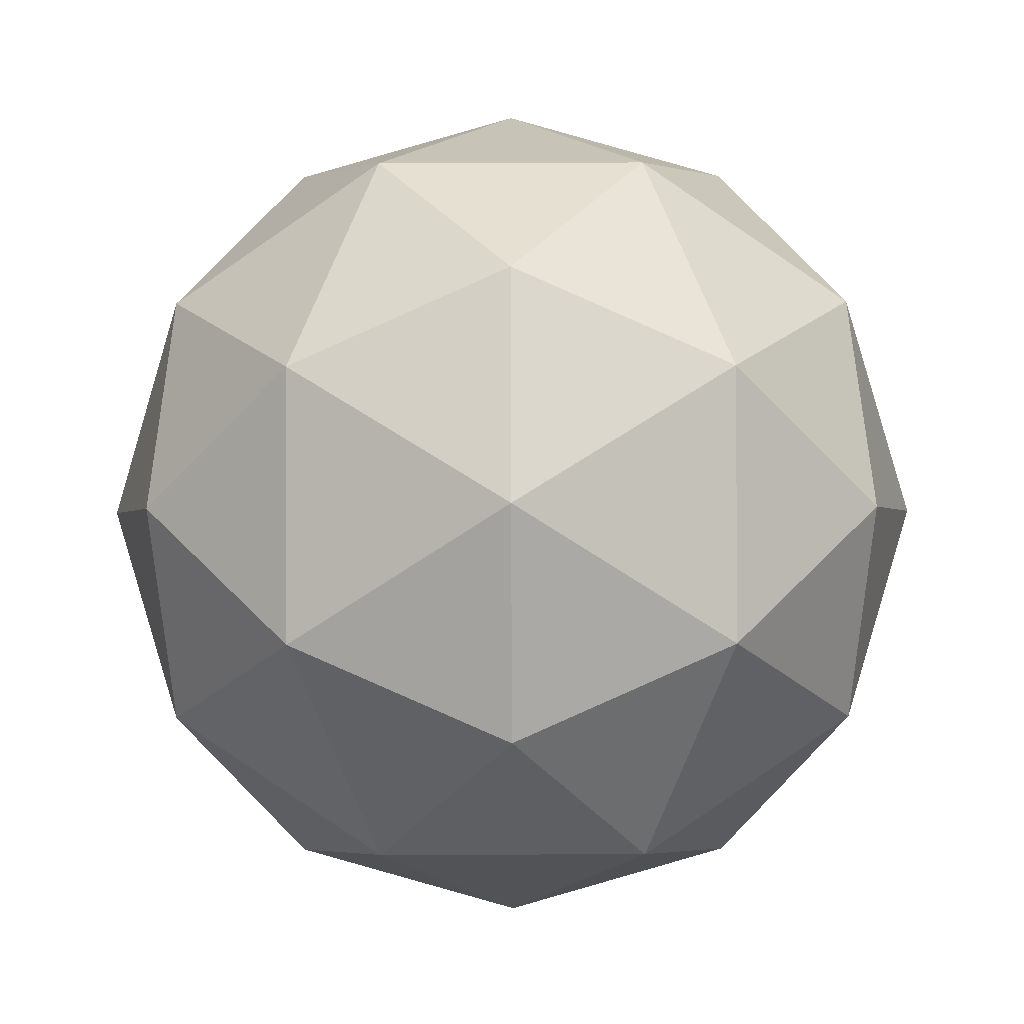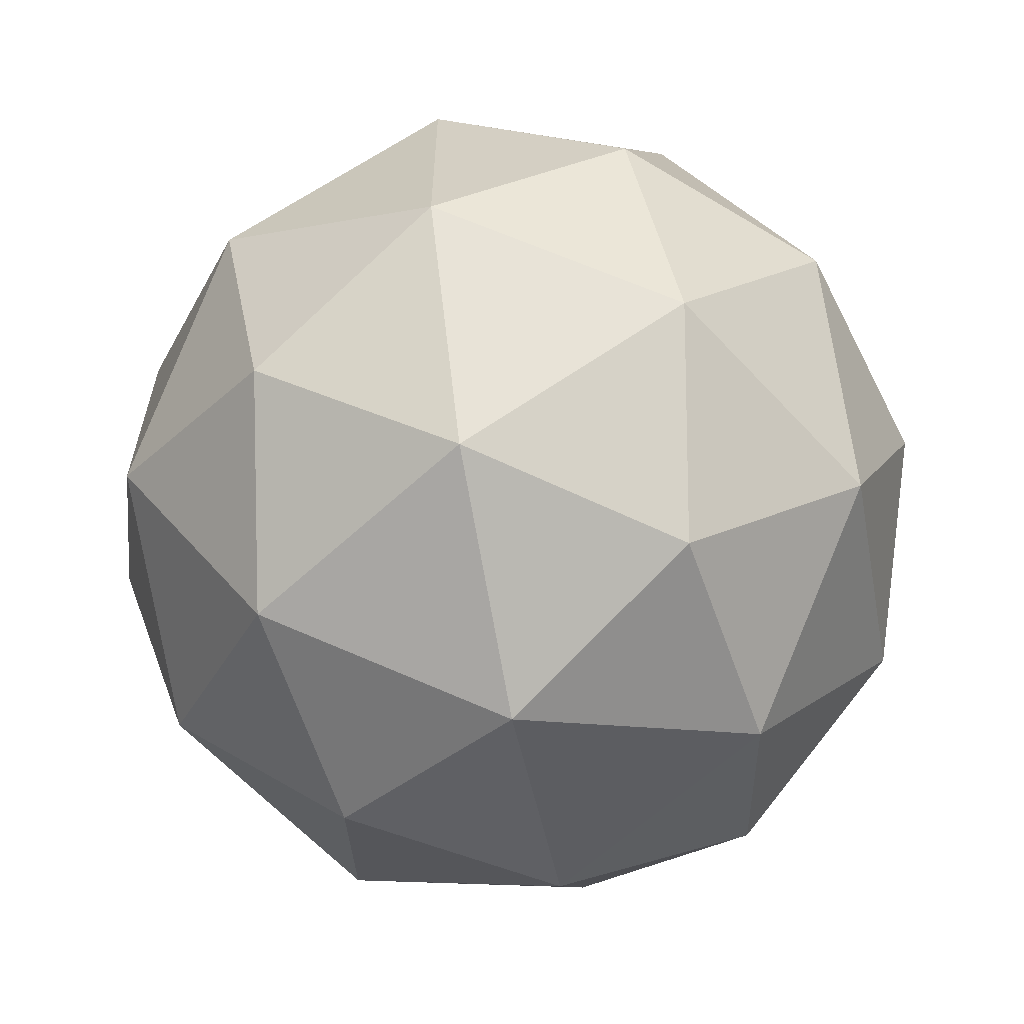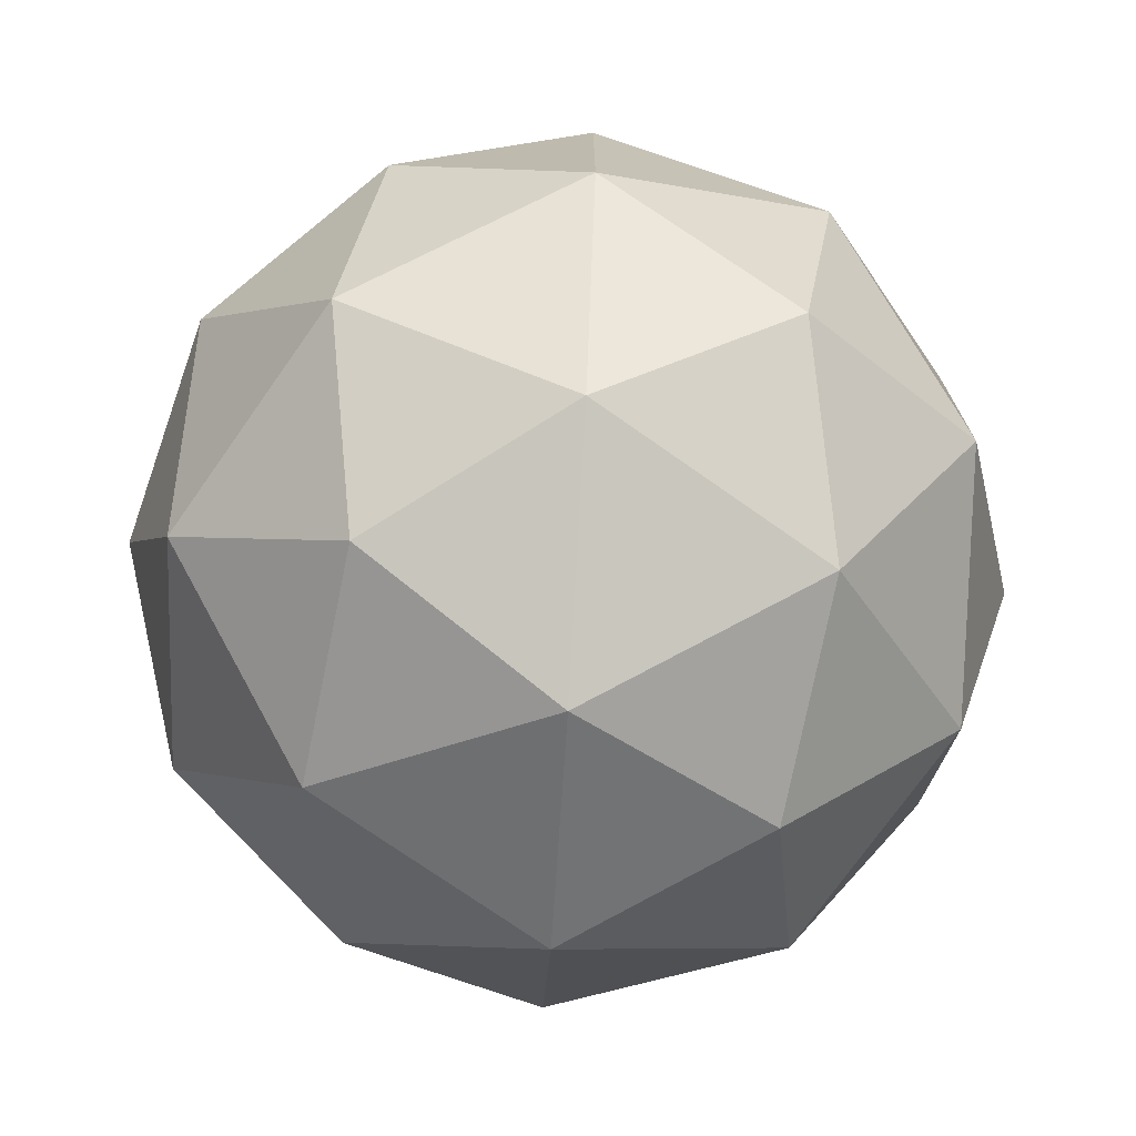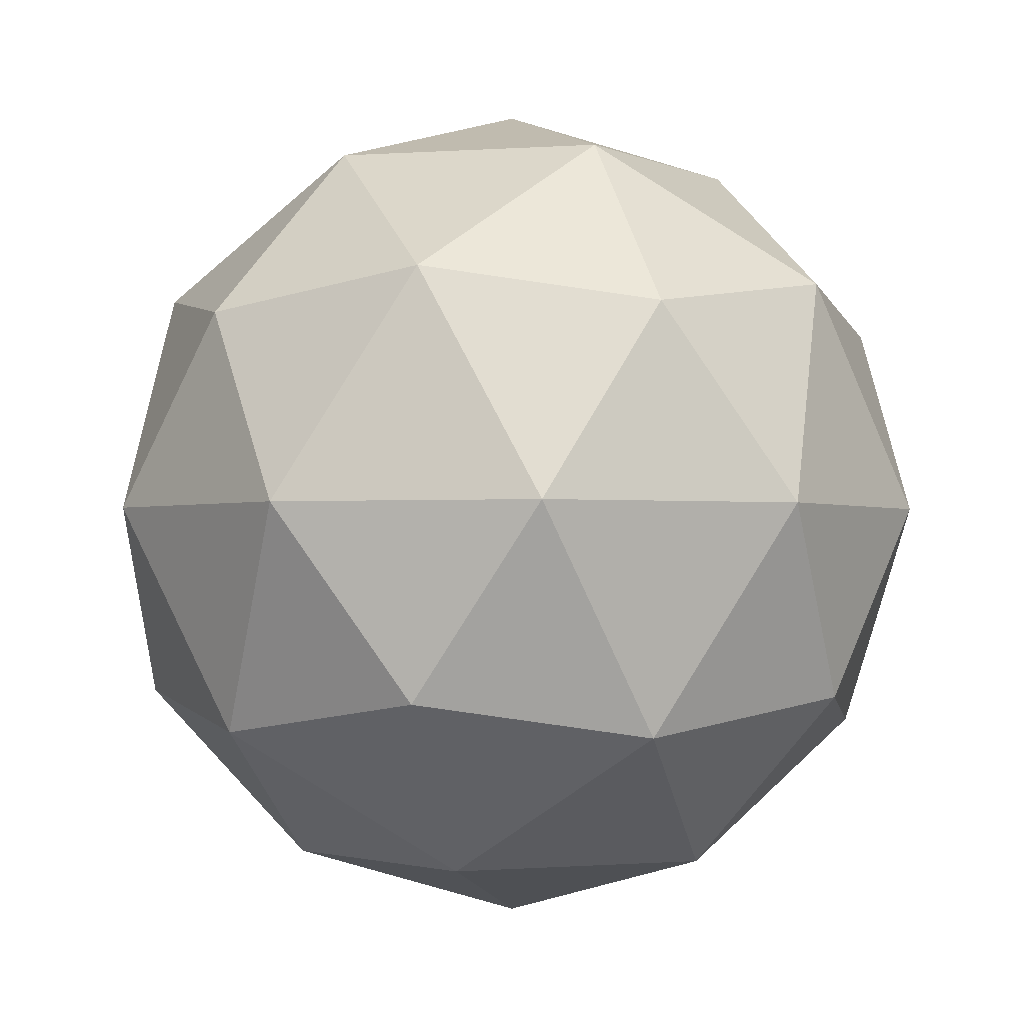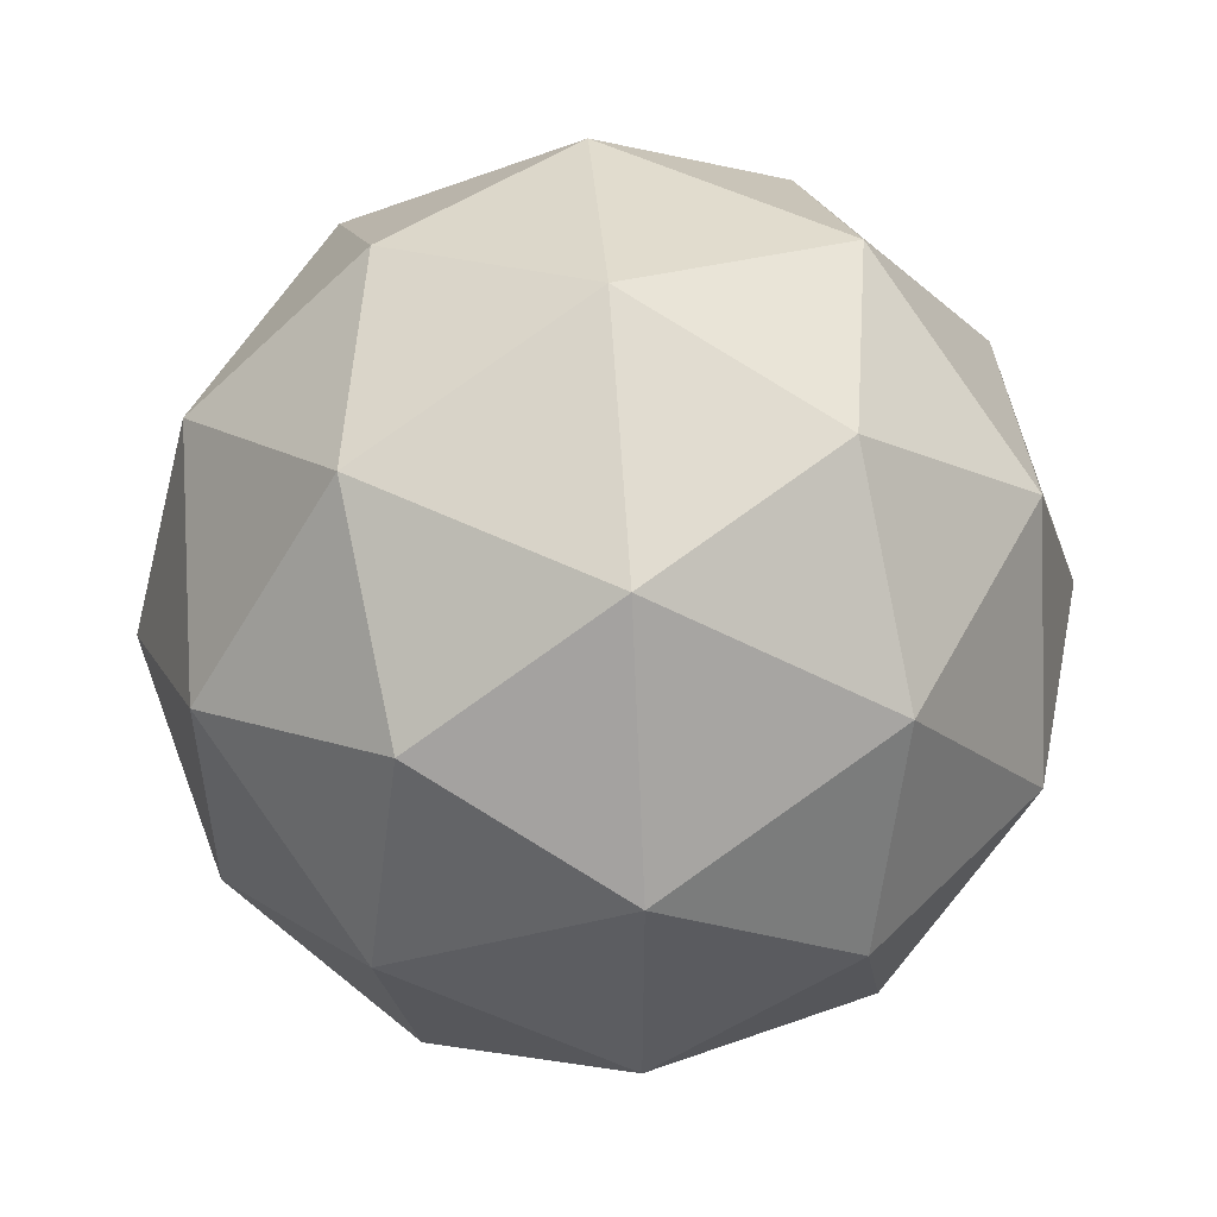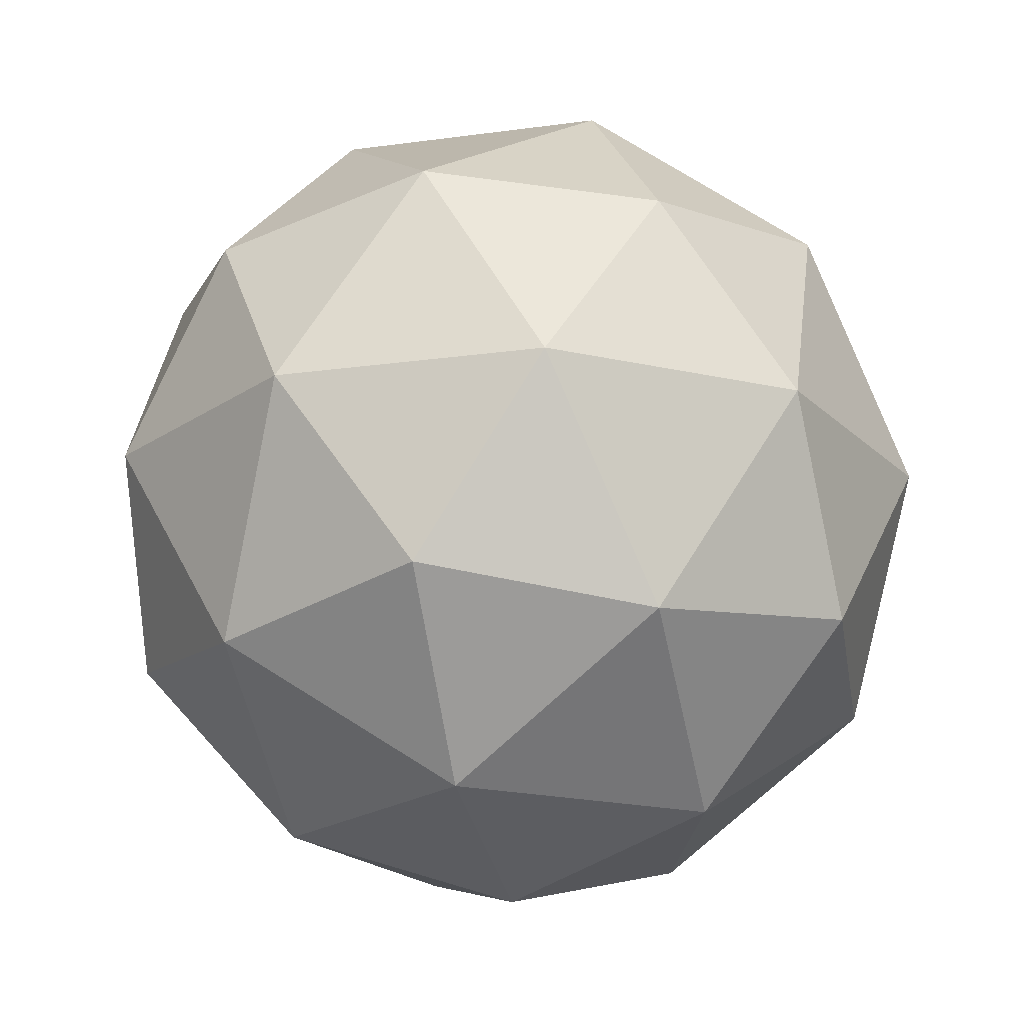
<metadata>
{"format":"obj","ext":"obj","renderer":"f3d","projection":"perspective","resolution":1024,"background":"white","views":[{"elev":-59.4,"azim":126.2,"up":"+Y"},{"elev":-63.0,"azim":101.1,"up":"+Z"},{"elev":-73.8,"azim":23.1,"up":"+Z"},{"elev":-1.6,"azim":140.3,"up":"+Y"},{"elev":52.4,"azim":-94.1,"up":"+Z"},{"elev":-21.0,"azim":-4.1,"up":"+Y"}]}
</metadata>
<code>
o Icosphere.012
v 0 -1 0
v 0.4253 -0.8507 0.309
v -0.1625 -0.8507 0.5
v 0.4253 -0.8507 -0.309
v -0.5257 -0.8507 0
v -0.1625 -0.8507 -0.5
f 1 2 3
f 1 3 5
f 1 5 6
f 1 6 4
f 2 1 4
o Icosphere.011
v -0.2764 -0.4472 -0.8506
v -0.6882 -0.5257 -0.5
v -0.1625 -0.8507 -0.5
v 0.2629 -0.5257 -0.809
v -0.5878 0 -0.809
v 0 0 -1
f 7 8 11
f 7 11 12
f 8 7 9
f 9 7 10
f 10 7 12
o Icosphere.010
v -0.8944 -0.4472 0
v -0.6882 -0.5257 0.5
v -0.5257 -0.8507 0
v -0.6882 -0.5257 -0.5
v -0.9511 0 0.309
v -0.9511 0 -0.309
f 13 14 17
f 13 17 18
f 14 13 15
f 15 13 16
f 16 13 18
o Icosphere.009
v -0.2764 -0.4472 0.8506
v 0.2629 -0.5257 0.809
v -0.1625 -0.8507 0.5
v -0.6882 -0.5257 0.5
v 0 0 1
v -0.5878 0 0.809
f 19 20 23
f 19 23 24
f 20 19 21
f 21 19 22
f 22 19 24
o Icosphere.008
v 0.7236 -0.4472 0.5257
v 0.4253 -0.8507 0.309
v 0.2629 -0.5257 0.809
v 0.8506 -0.5257 0
v 0.9511 0 0.309
v 0.5878 0 0.809
f 25 26 28
f 25 28 29
f 25 29 30
f 26 25 27
f 27 25 30
o Icosphere.007
v 0.7236 -0.4472 -0.5257
v 0.4253 -0.8507 -0.309
v 0.8506 -0.5257 0
v 0.2629 -0.5257 -0.809
v 0.9511 0 -0.309
v 0.5878 0 -0.809
f 31 34 36
f 31 36 35
f 32 31 33
f 34 31 32
f 33 31 35
o Icosphere.006
v 0.2764 0.4472 0.8506
v 0.8944 0.4472 0
v 0.9511 0 0.309
v 0.5878 0 0.809
v 0.6882 0.5257 0.5
v 0.5257 0.8507 0
v 0.1625 0.8507 0.5
f 37 41 43
f 41 37 40
f 40 39 41
f 39 38 41
f 43 41 42
f 41 38 42
o Icosphere.005
v 0.2764 0.4472 0.8506
v -0.7236 0.4472 0.5257
v 0 0 1
v -0.5878 0 0.809
v -0.2629 0.5257 0.809
v 0.1625 0.8507 0.5
v -0.4253 0.8507 0.309
f 45 48 50
f 47 48 45
f 47 46 48
f 46 44 48
f 50 48 49
f 48 44 49
o Icosphere.004
v -0.7236 0.4472 0.5257
v -0.7236 0.4472 -0.5257
v -0.9511 0 0.309
v -0.9511 0 -0.309
v -0.8506 0.5257 0
v -0.4253 0.8507 0.309
v -0.4253 0.8507 -0.309
f 52 55 57
f 54 55 52
f 54 53 55
f 53 51 55
f 57 55 56
f 55 51 56
o Icosphere.003
v -0.7236 0.4472 -0.5257
v 0.2764 0.4472 -0.8506
v -0.5878 0 -0.809
v 0 0 -1
v -0.2629 0.5257 -0.809
v -0.4253 0.8507 -0.309
v 0.1625 0.8507 -0.5
f 59 62 64
f 61 62 59
f 61 60 62
f 60 58 62
f 64 62 63
f 62 58 63
o Icosphere.002
v 0.2764 0.4472 -0.8506
v 0.8944 0.4472 0
v 0.9511 0 -0.309
v 0.5878 0 -0.809
v 0.6882 0.5257 -0.5
v 0.5257 0.8507 0
v 0.1625 0.8507 -0.5
f 66 69 70
f 67 69 66
f 67 68 69
f 68 65 69
f 70 69 71
f 69 65 71
o Icosphere.001
v 0 1 0
v 0.5257 0.8507 0
v 0.1625 0.8507 0.5
v -0.4253 0.8507 0.309
v -0.4253 0.8507 -0.309
v 0.1625 0.8507 -0.5
f 73 72 74
f 74 72 75
f 75 72 76
f 76 72 77
f 77 72 73
o Icosphere
v 0.2764 0.4472 0.8506
v -0.7236 0.4472 0.5257
v -0.7236 0.4472 -0.5257
v 0.2764 0.4472 -0.8506
v 0.8944 0.4472 0
v 0.4253 -0.8507 0.309
v 0.2629 -0.5257 0.809
v -0.1625 -0.8507 0.5
v 0.4253 -0.8507 -0.309
v 0.8506 -0.5257 0
v -0.6882 -0.5257 0.5
v -0.5257 -0.8507 0
v -0.6882 -0.5257 -0.5
v -0.1625 -0.8507 -0.5
v 0.2629 -0.5257 -0.809
v 0.9511 0 -0.309
v 0.9511 0 0.309
v 0.5878 0 0.809
v 0 0 1
v -0.5878 0 0.809
v -0.9511 0 0.309
v -0.9511 0 -0.309
v -0.5878 0 -0.809
v 0 0 -1
v 0.5878 0 -0.809
f 85 83 84
f 87 83 86
f 89 85 88
f 91 89 90
f 86 91 92
f 94 93 82
f 94 87 93
f 95 78 96
f 96 84 95
f 98 97 79
f 98 88 97
f 100 99 80
f 100 90 99
f 102 101 81
f 102 92 101

</code>
